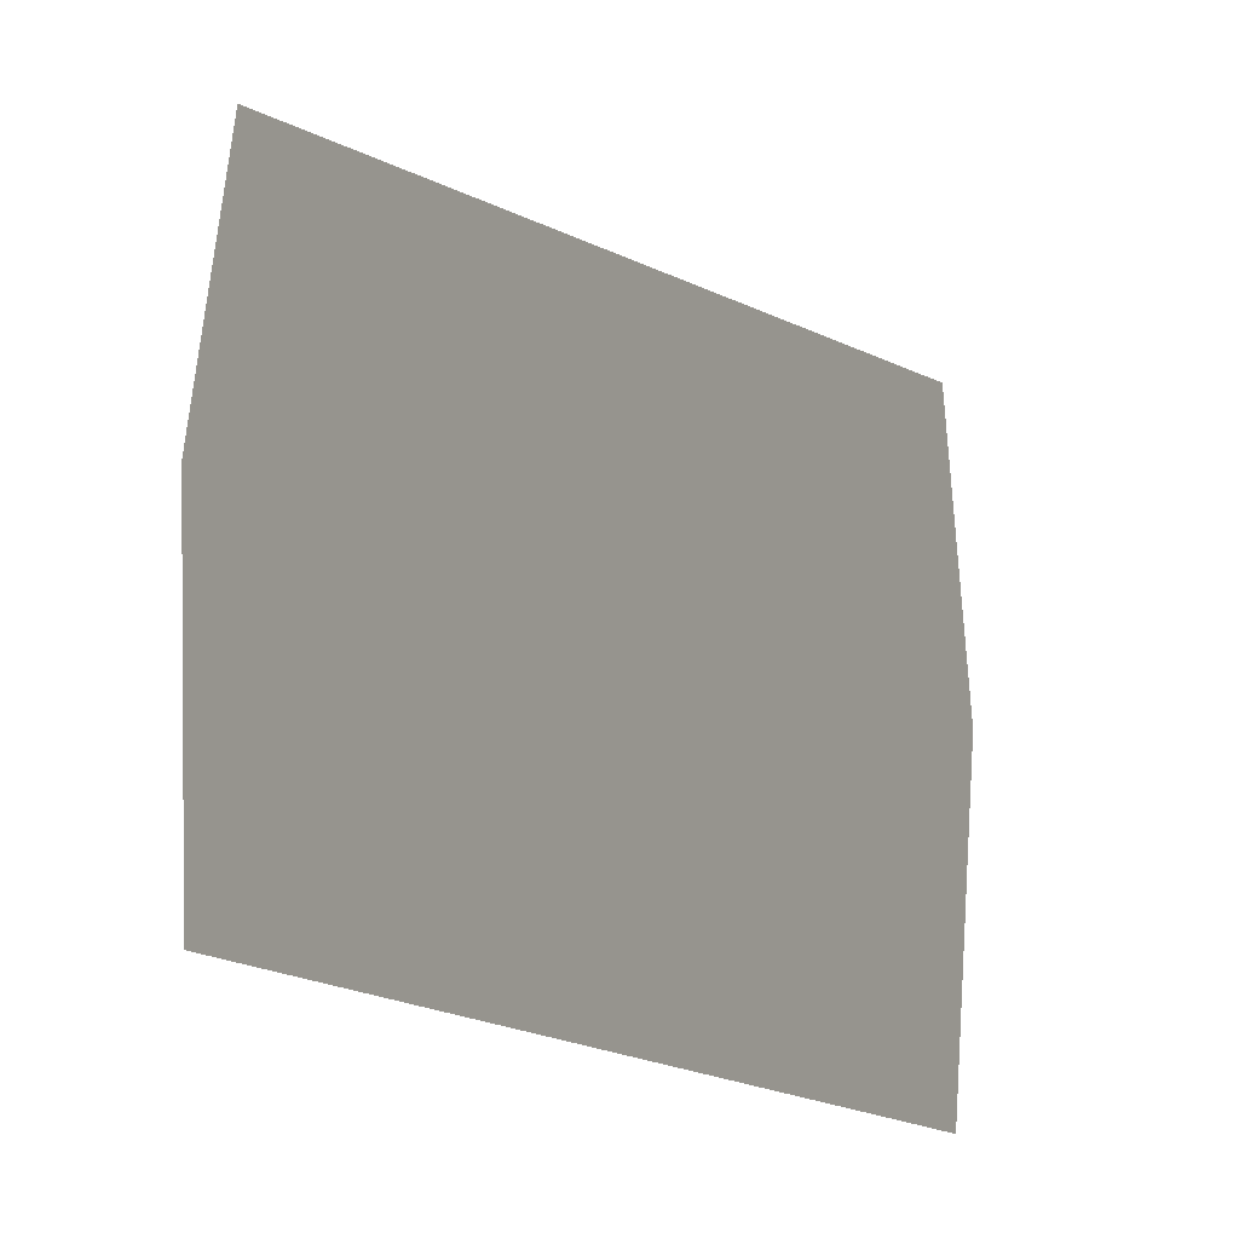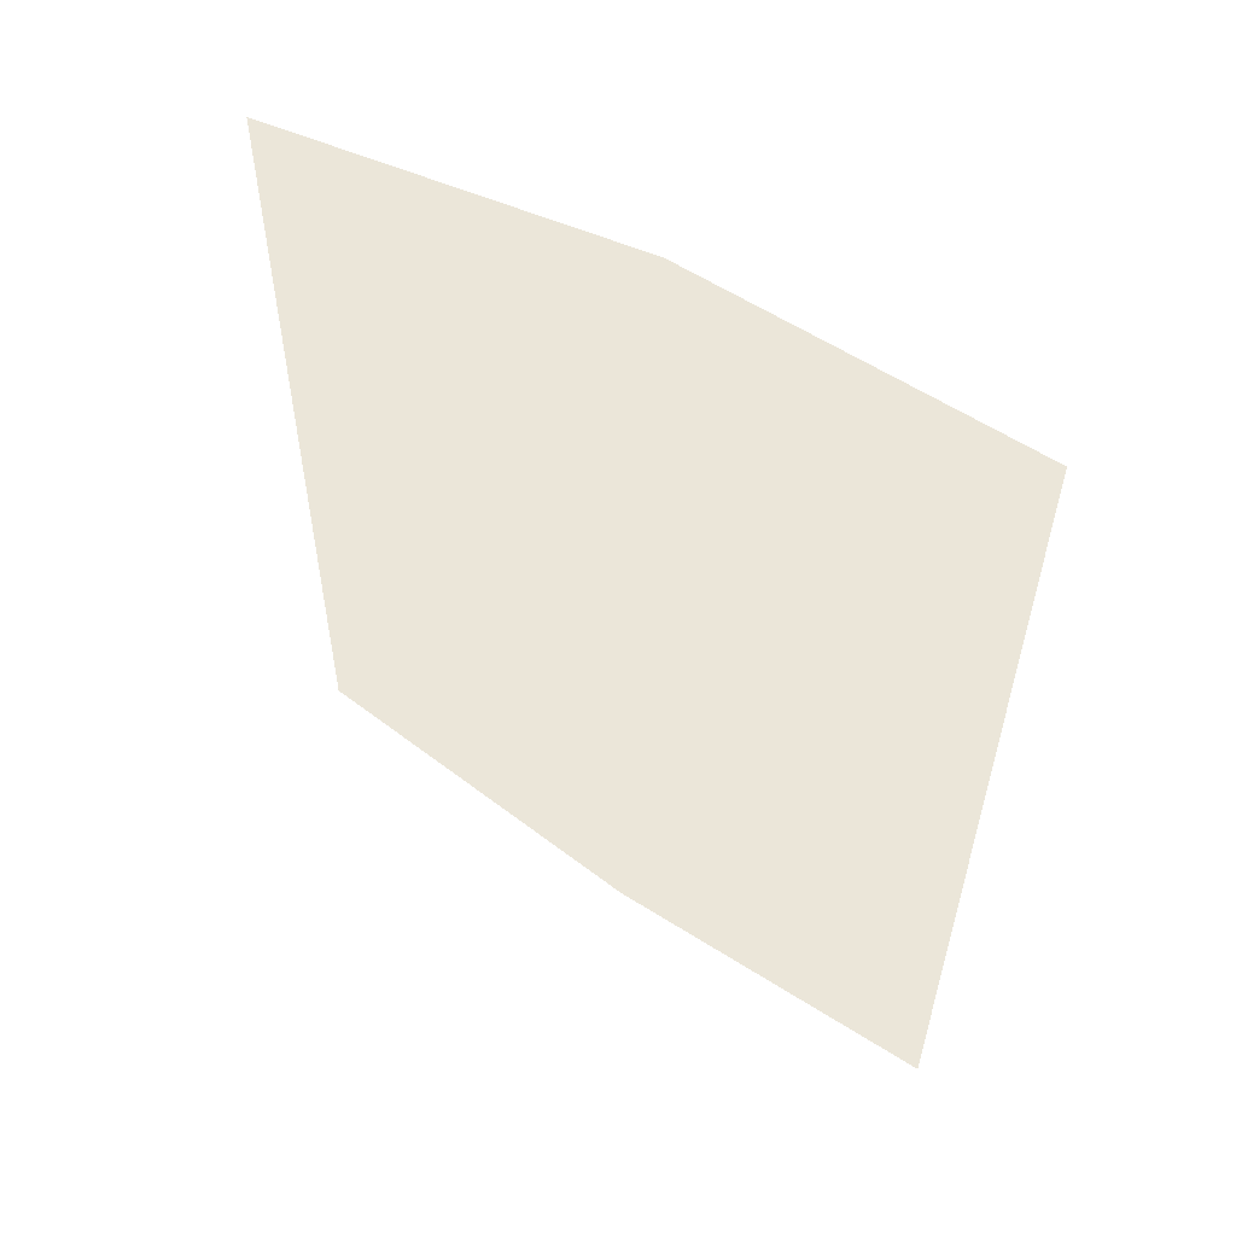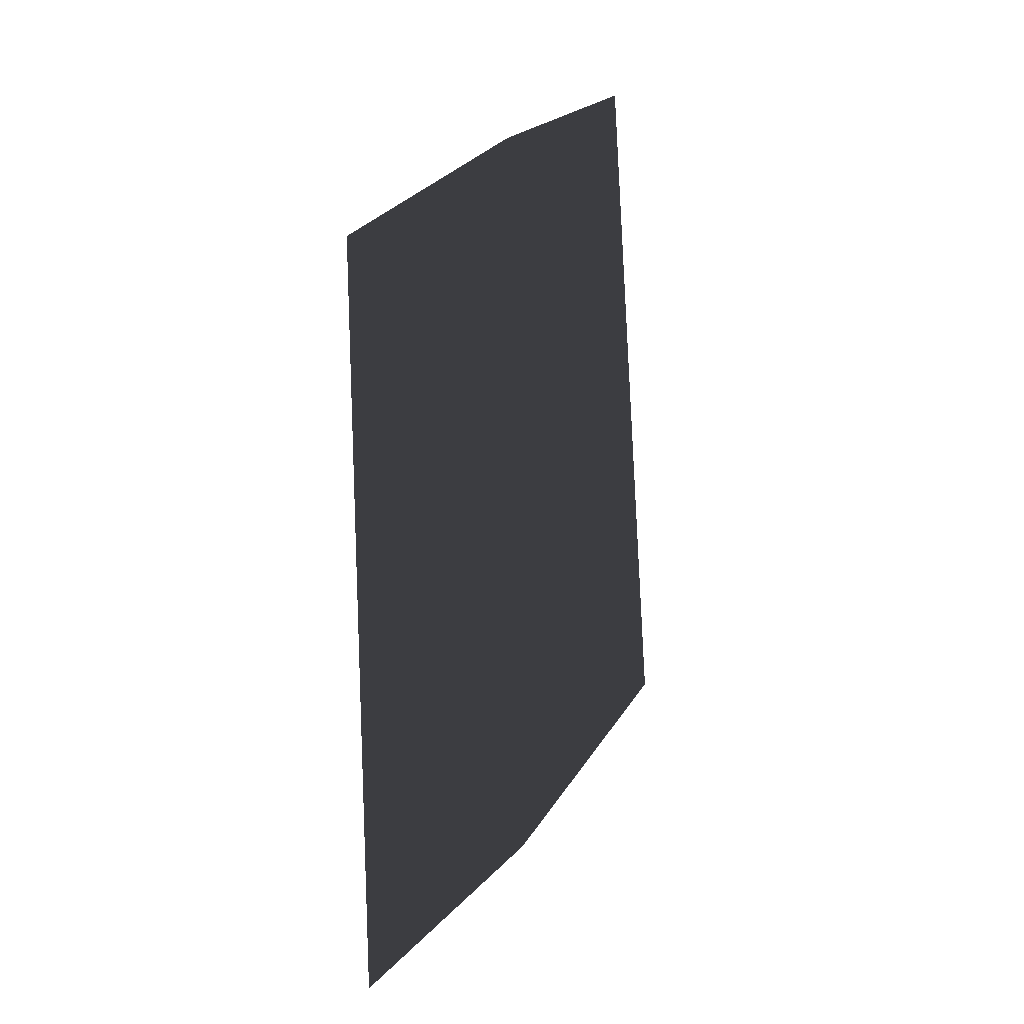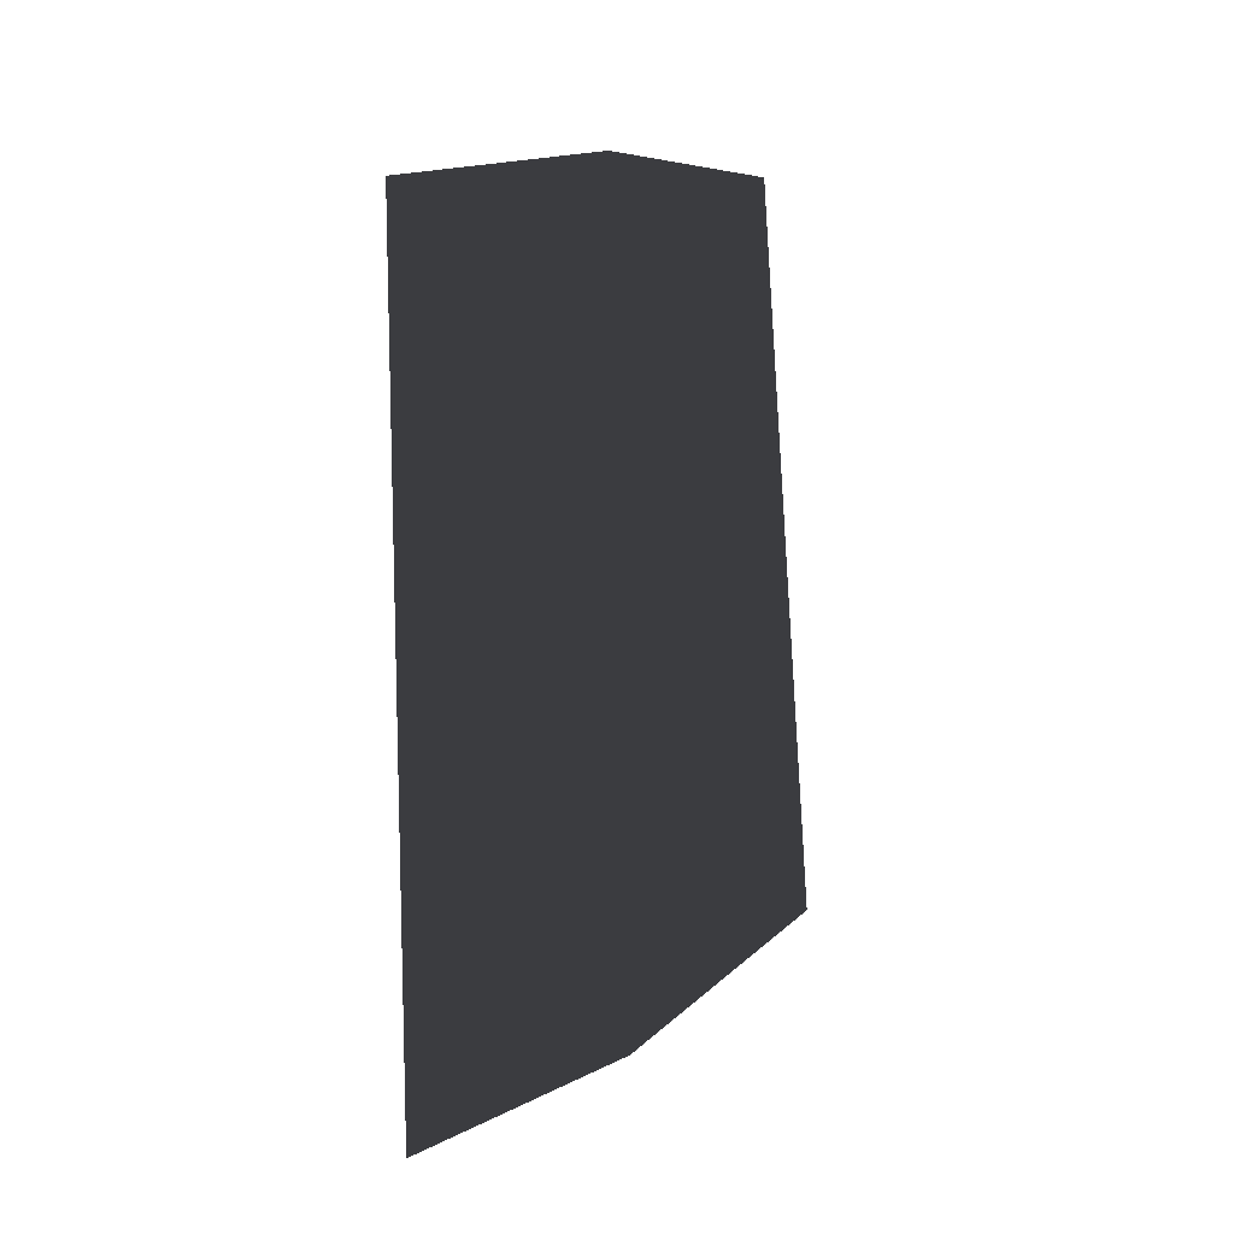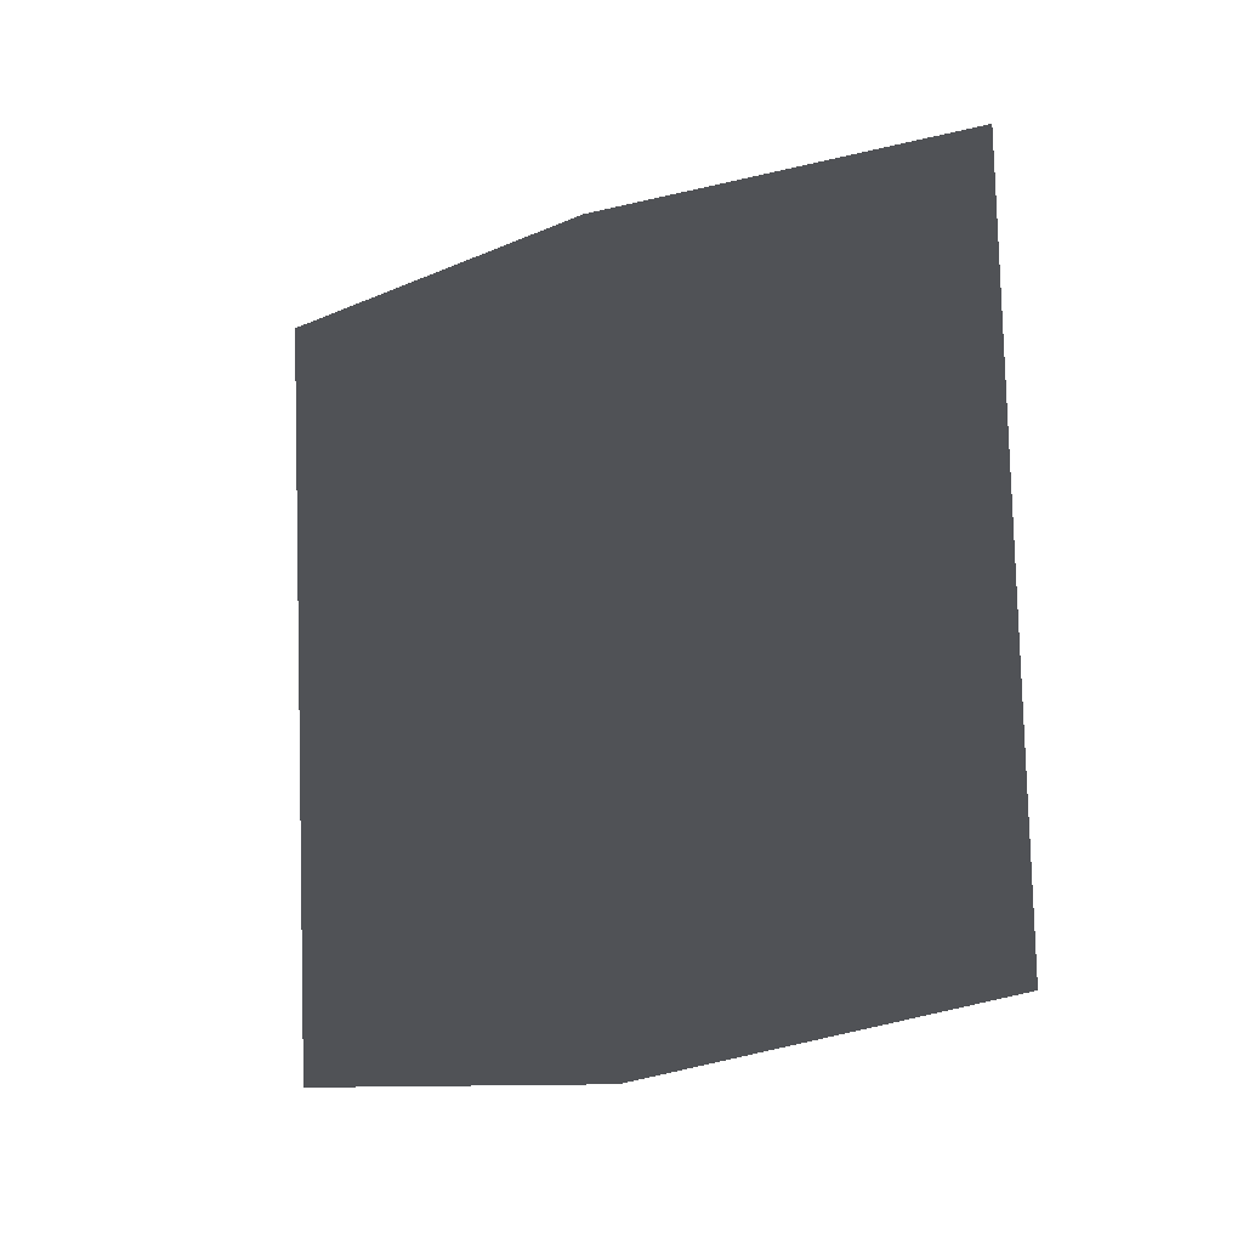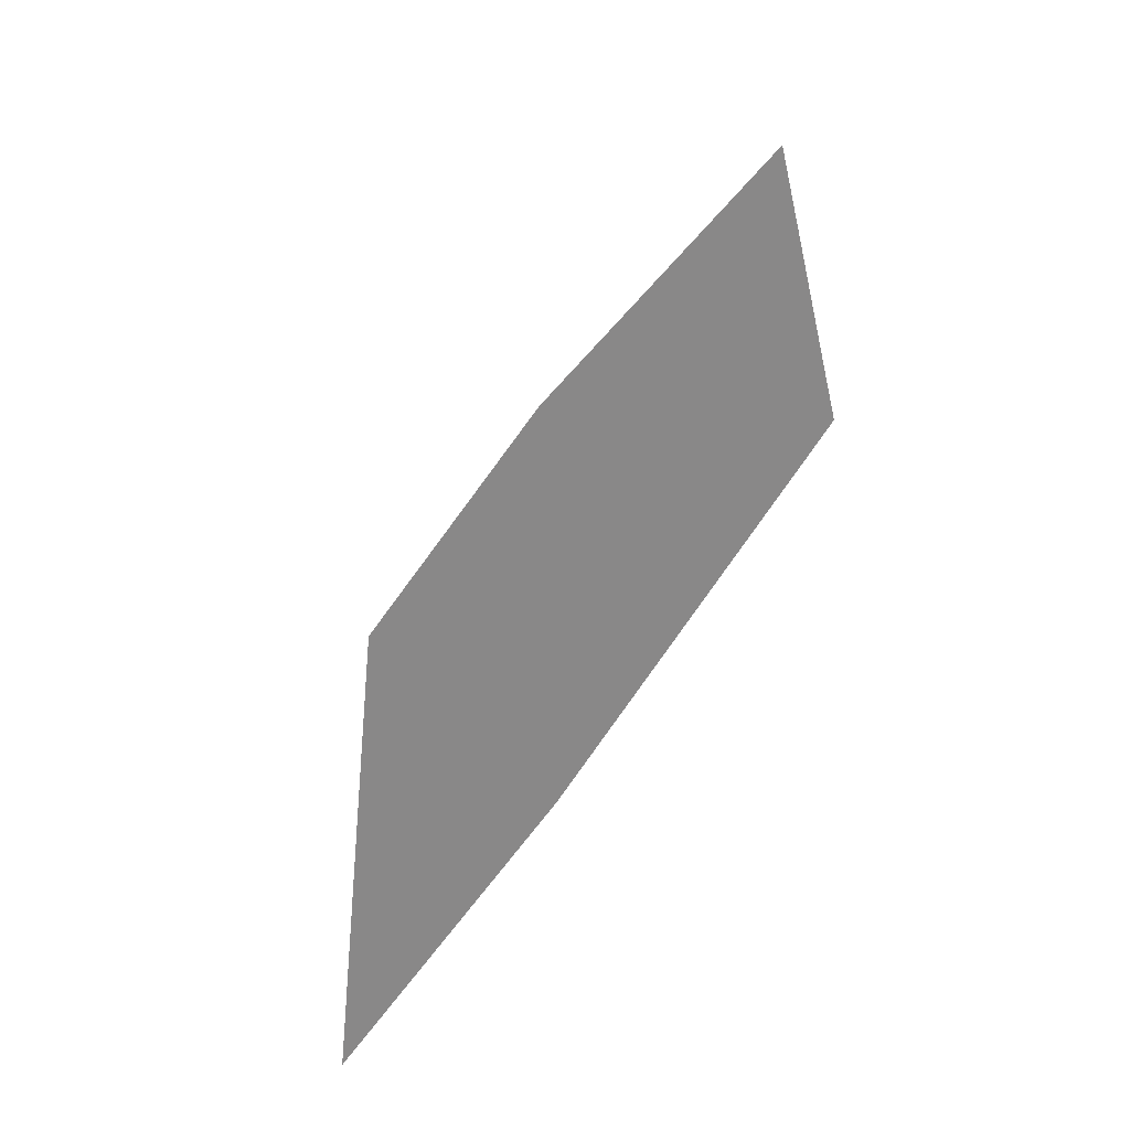
<metadata>
{"format":"obj","ext":"obj","renderer":"f3d","projection":"perspective","resolution":1024,"background":"white","views":[{"elev":-25.0,"azim":56.4,"up":"+Y"},{"elev":45.4,"azim":127.0,"up":"+Z"},{"elev":20.3,"azim":-157.4,"up":"+Z"},{"elev":9.5,"azim":-152.9,"up":"+Z"},{"elev":-18.3,"azim":-55.7,"up":"+Z"},{"elev":-60.4,"azim":-34.7,"up":"+Z"}]}
</metadata>
<code>
v 0.055 -0.02538 -0.5776
v 0.036 -0.6017 -0.5203
v 0.107 -0.5694 0.6084
v 0.05602 0.03565 0.6356
v 0.07901 0.511 -0.5385
v 0.05236 0.565 0.5985
g polySurface31_2043_116
f 1 3 2
f 3 1 4
f 4 1 5
f 4 5 6

</code>
